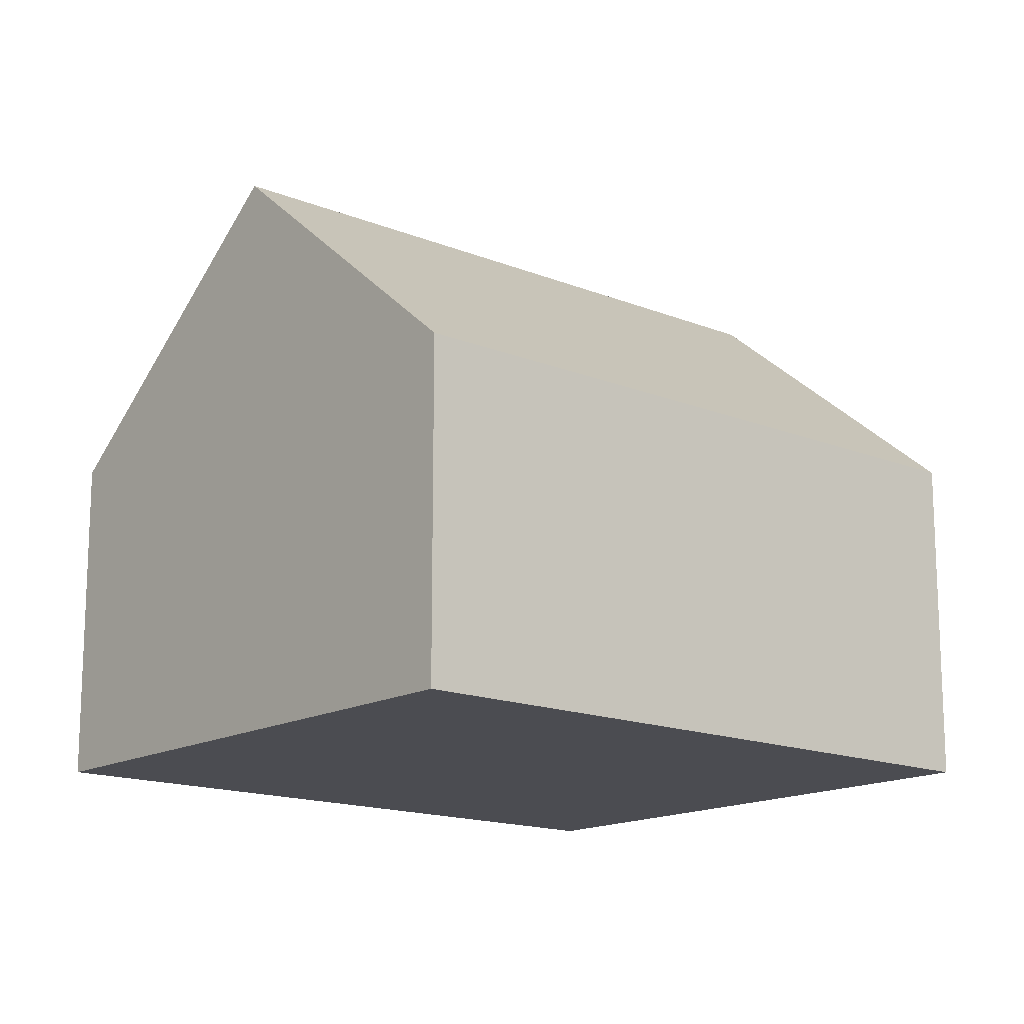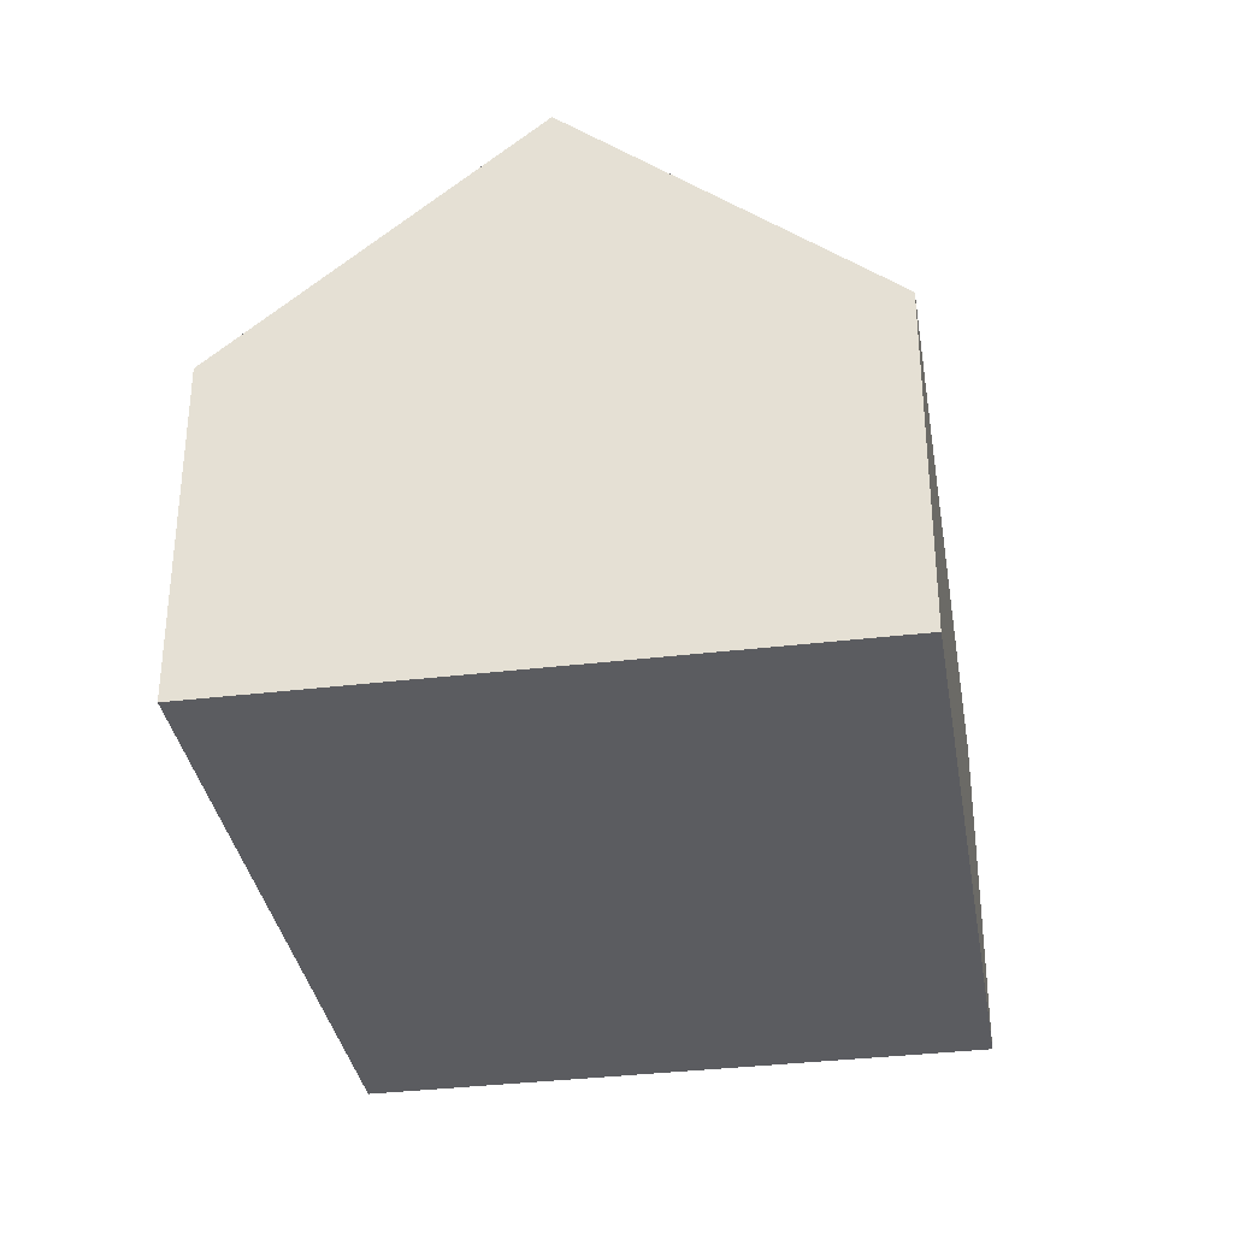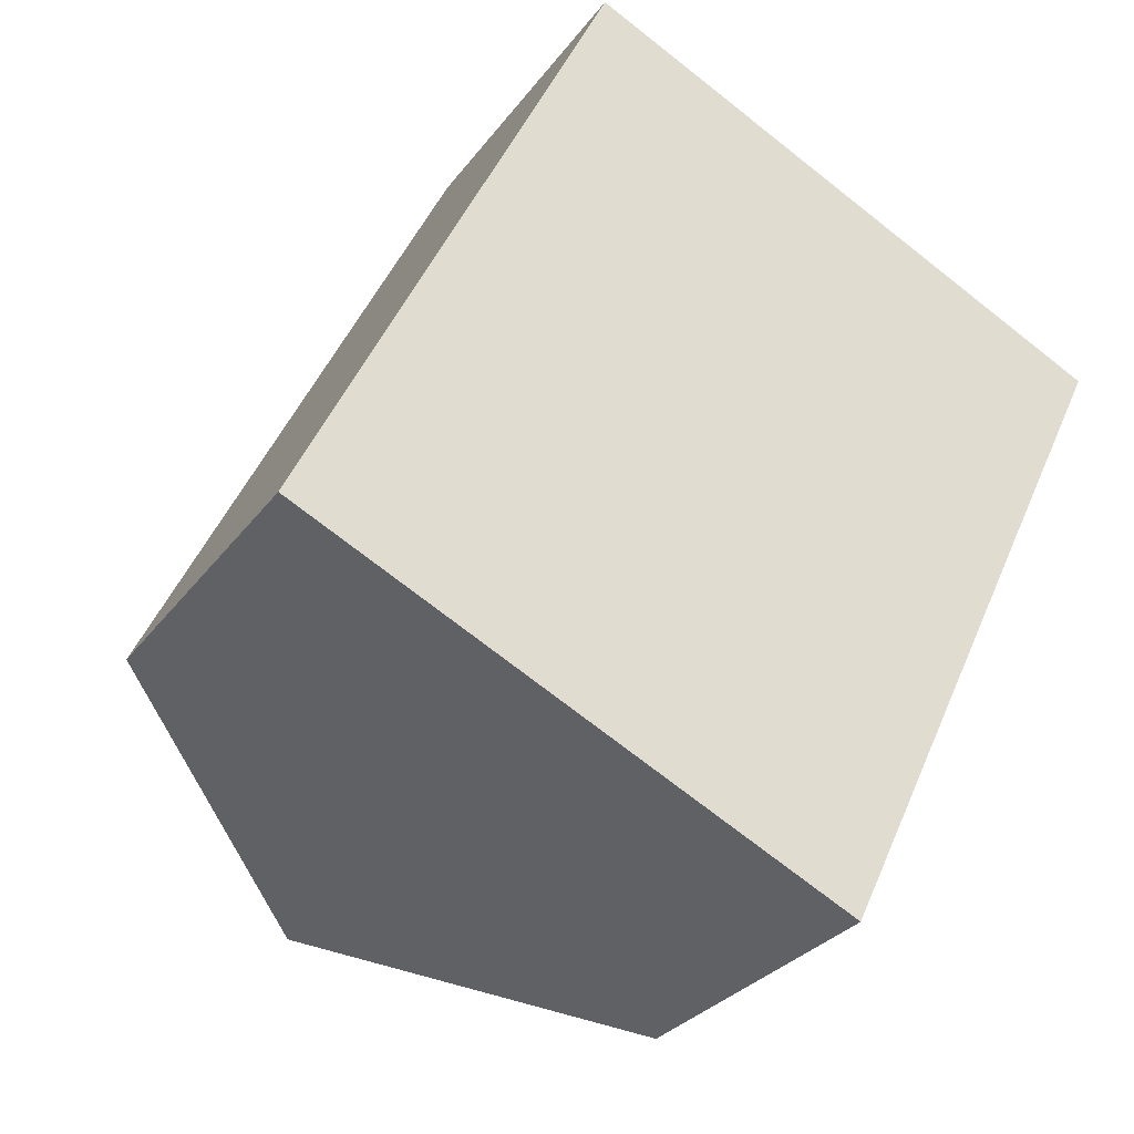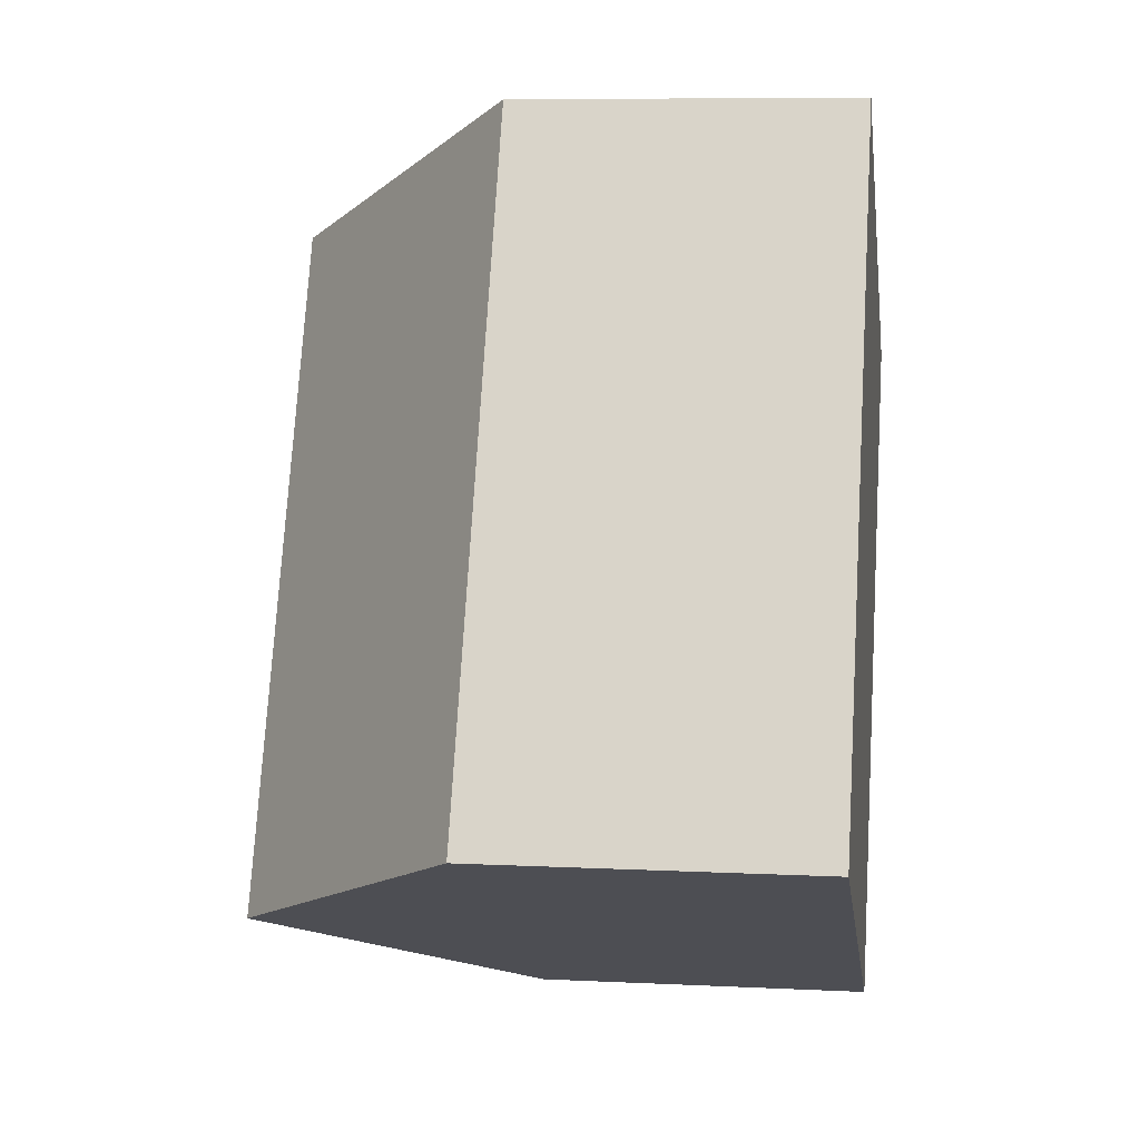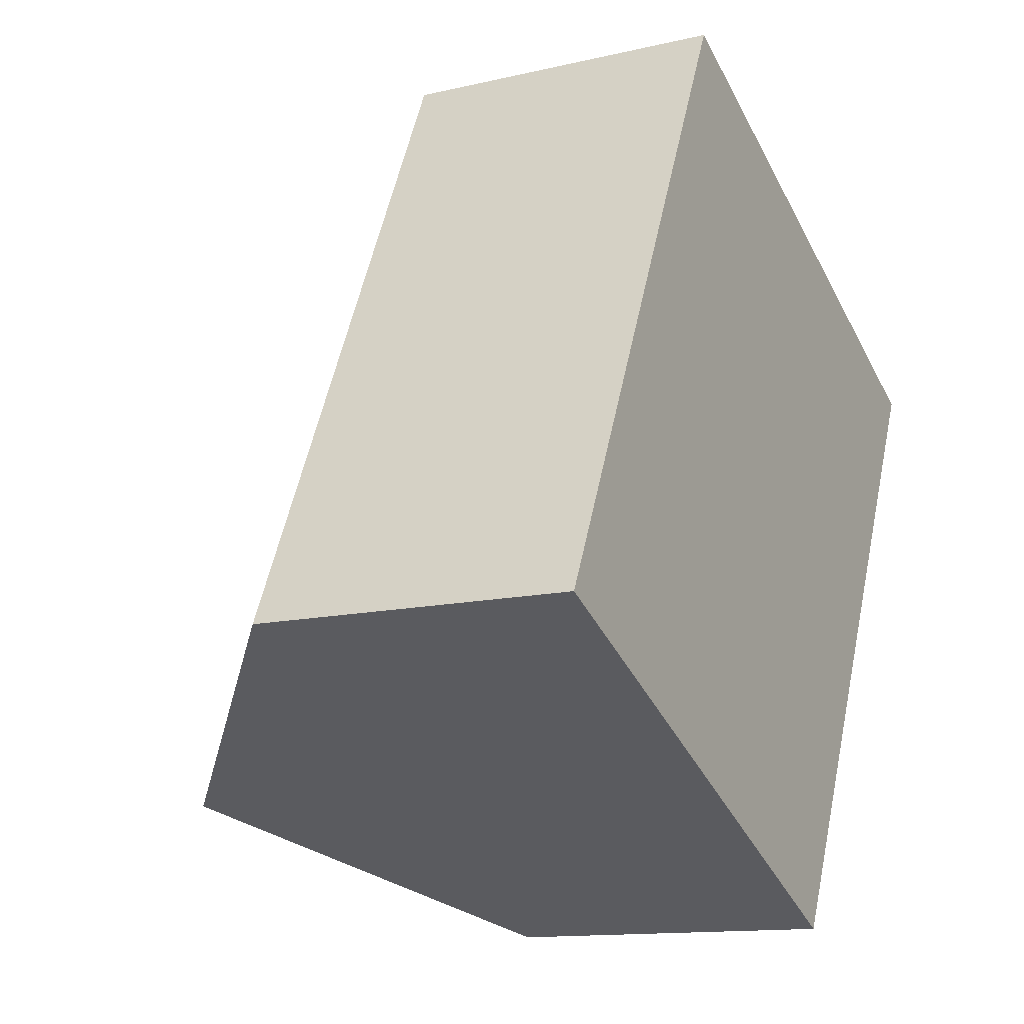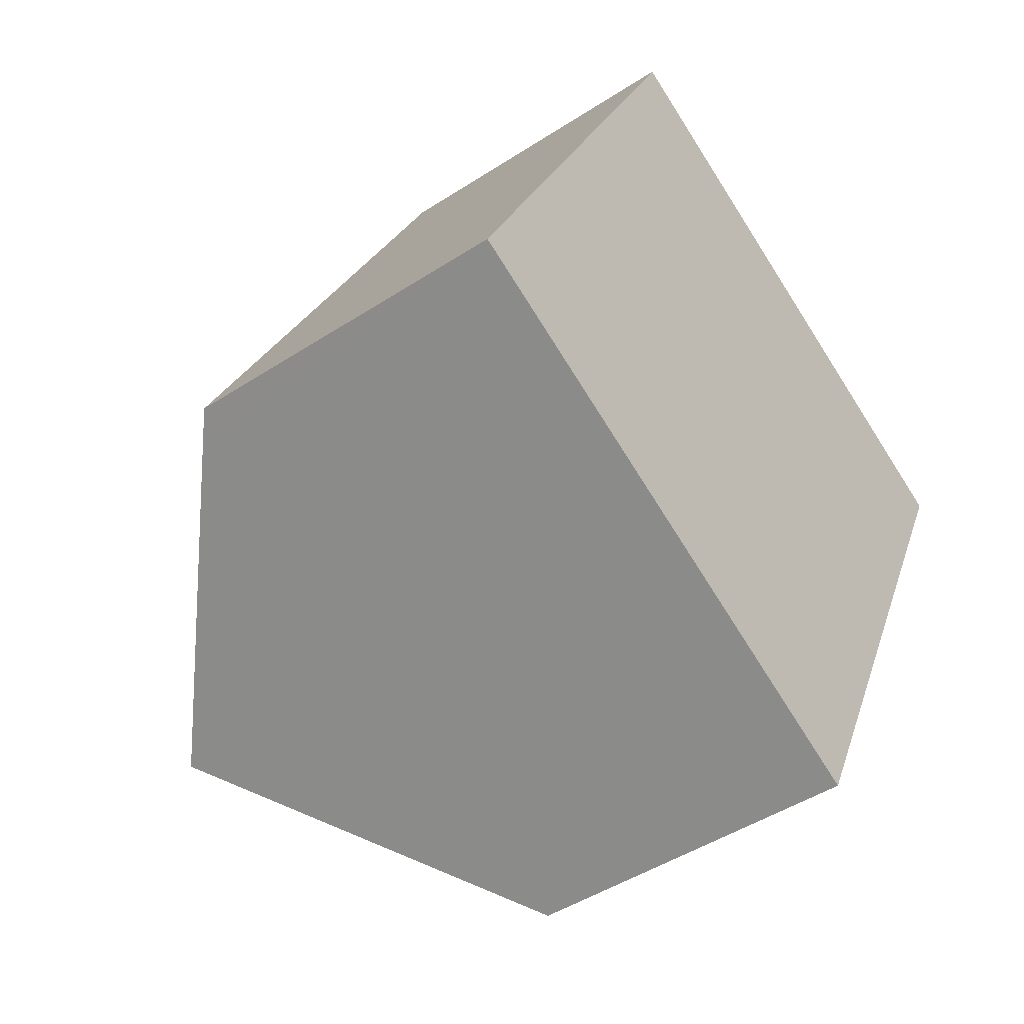
<metadata>
{"format":"obj","ext":"obj","renderer":"f3d","projection":"perspective","resolution":1024,"background":"white","views":[{"elev":-15.4,"azim":75.0,"up":"+Y"},{"elev":-34.7,"azim":34.8,"up":"+Y"},{"elev":-29.3,"azim":-29.2,"up":"+Z"},{"elev":7.9,"azim":-82.1,"up":"+Z"},{"elev":-13.1,"azim":-61.8,"up":"+Z"},{"elev":-46.4,"azim":-53.4,"up":"+Z"}]}
</metadata>
<code>
v  3.654 7.738 -1.741
v  4.094 4.47 8.549
v  7.744 7.738 6.801
v  2.22 4.471 4.635
v  0 4.47 2.737e-16
v  0.352 4.785 -0.168
v  11.19 4.47 4.635
v  11.39 4.47 5.053
v  7.307 4.471 -3.481
v  0 0 0
v  0.352 1.029e-17 -0.168
v  3.654 1.066e-16 -1.741
v  7.307 2.131e-16 -3.481
v  2.22 -2.838e-16 4.635
v  4.094 -5.235e-16 8.549
v  7.744 -4.164e-16 6.801
v  11.39 -3.094e-16 5.053
v  11.19 -2.838e-16 4.635
g defaultobject
f 1 2 3
f 2 1 4
f 4 1 5
f 5 1 6
f 7 3 8
f 3 7 1
f 1 7 9
f 6 10 5
f 10 6 1
f 10 1 9
f 10 9 11
f 11 9 12
f 12 9 13
f 10 4 5
f 4 10 14
f 4 14 2
f 2 14 15
f 15 3 2
f 3 15 8
f 8 15 16
f 8 16 17
f 17 7 8
f 7 17 9
f 9 17 13
f 13 17 18
f 14 16 15
f 16 14 17
f 17 14 10
f 17 10 18
f 18 10 13
f 13 10 11
f 13 11 12

</code>
